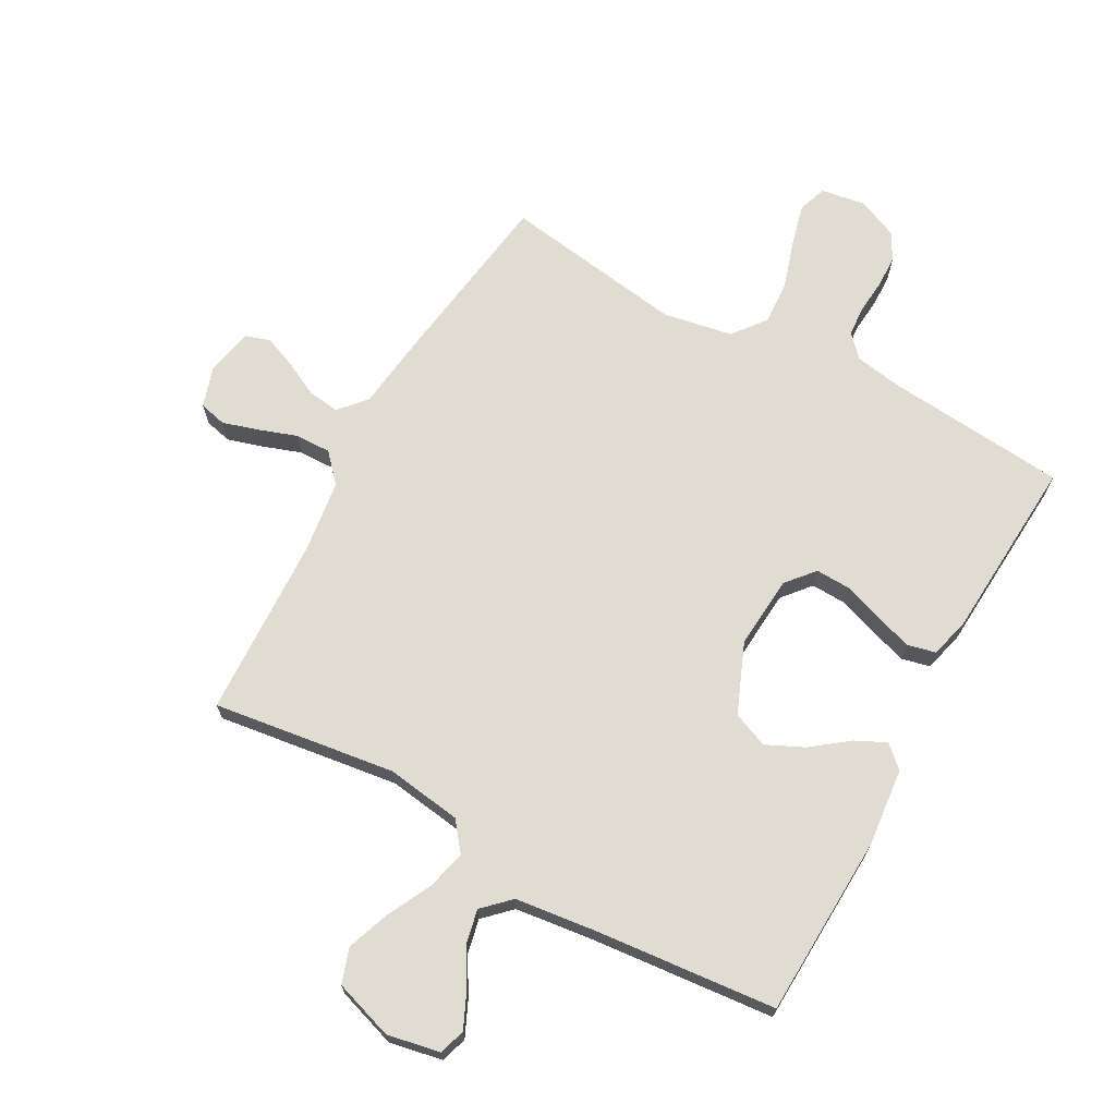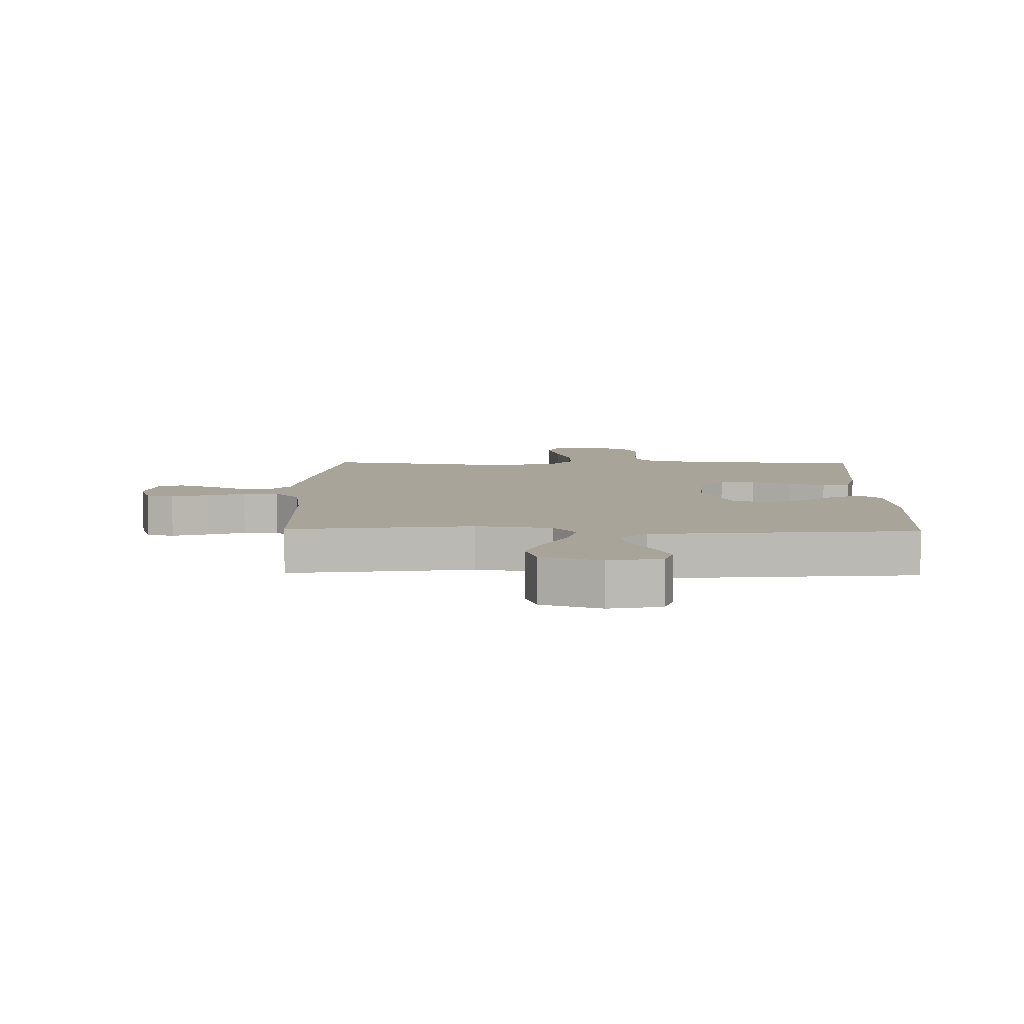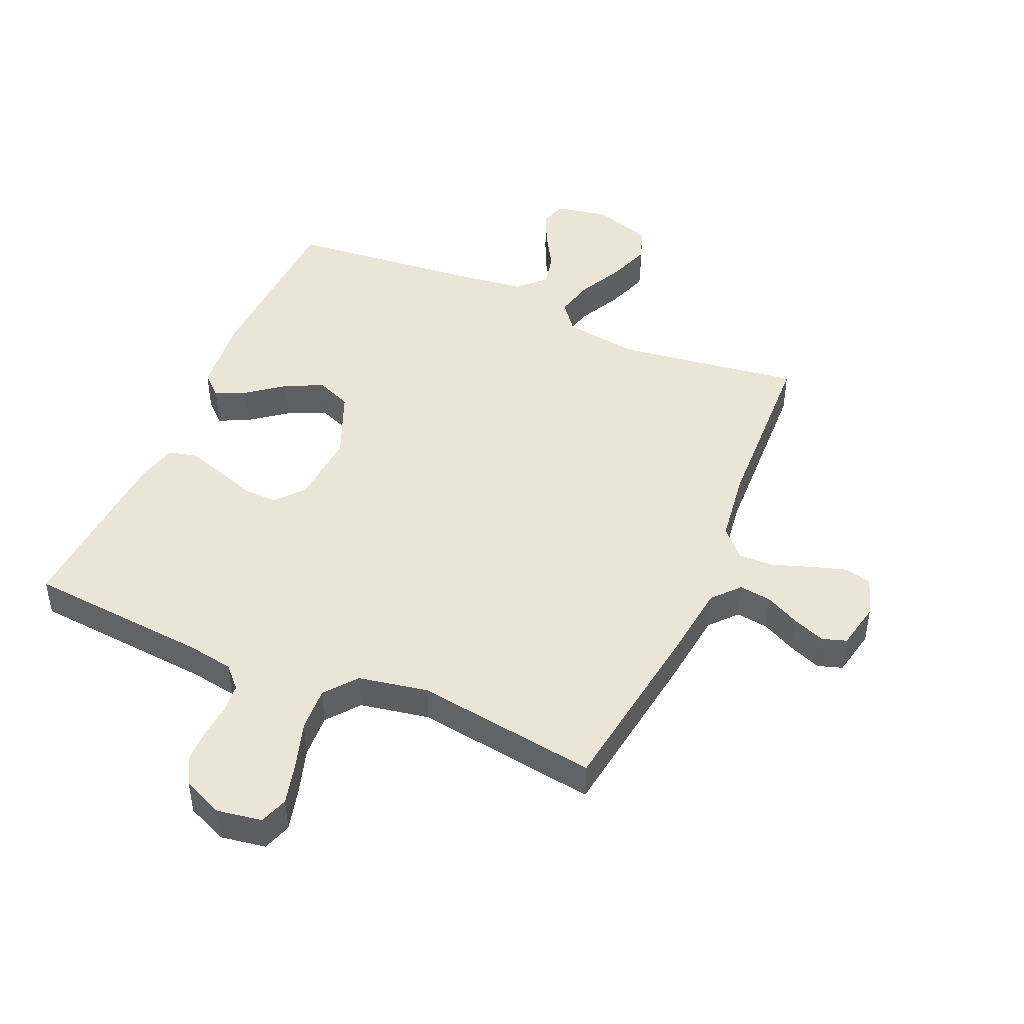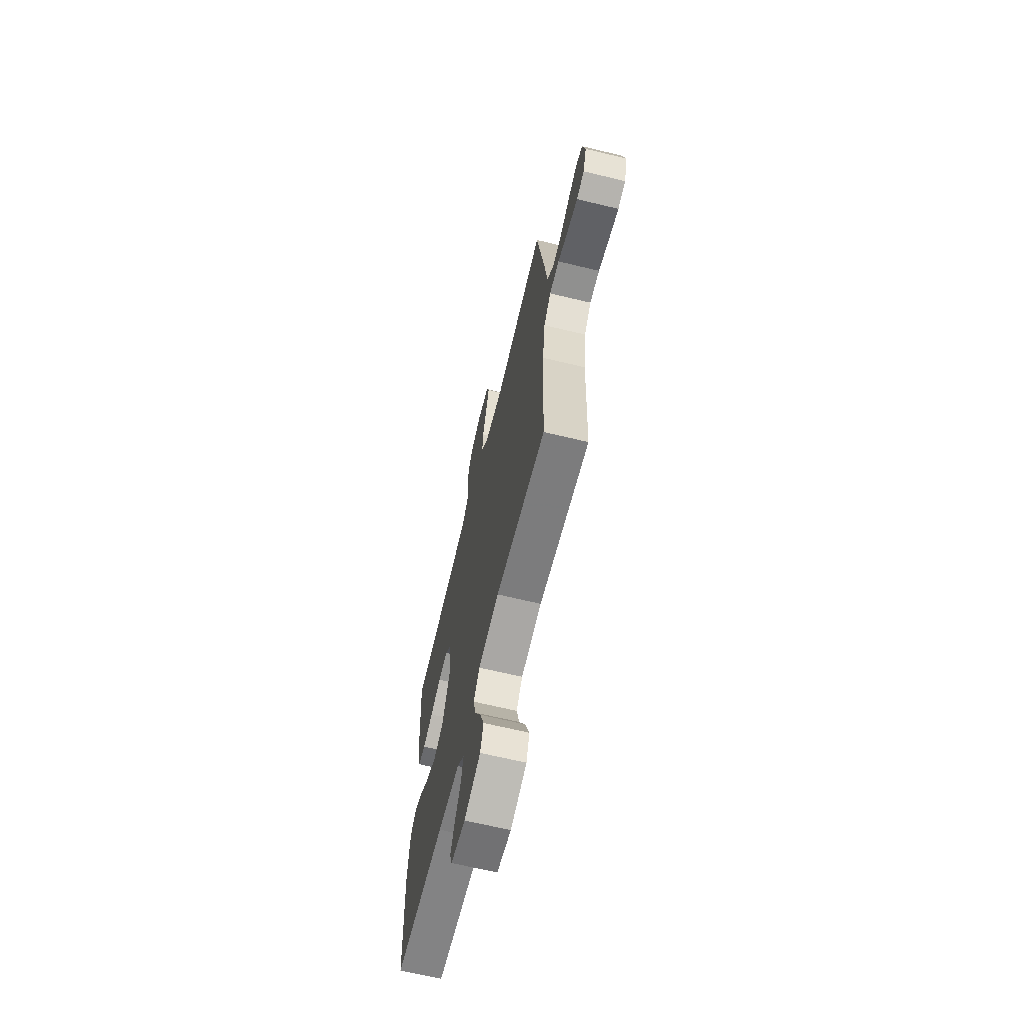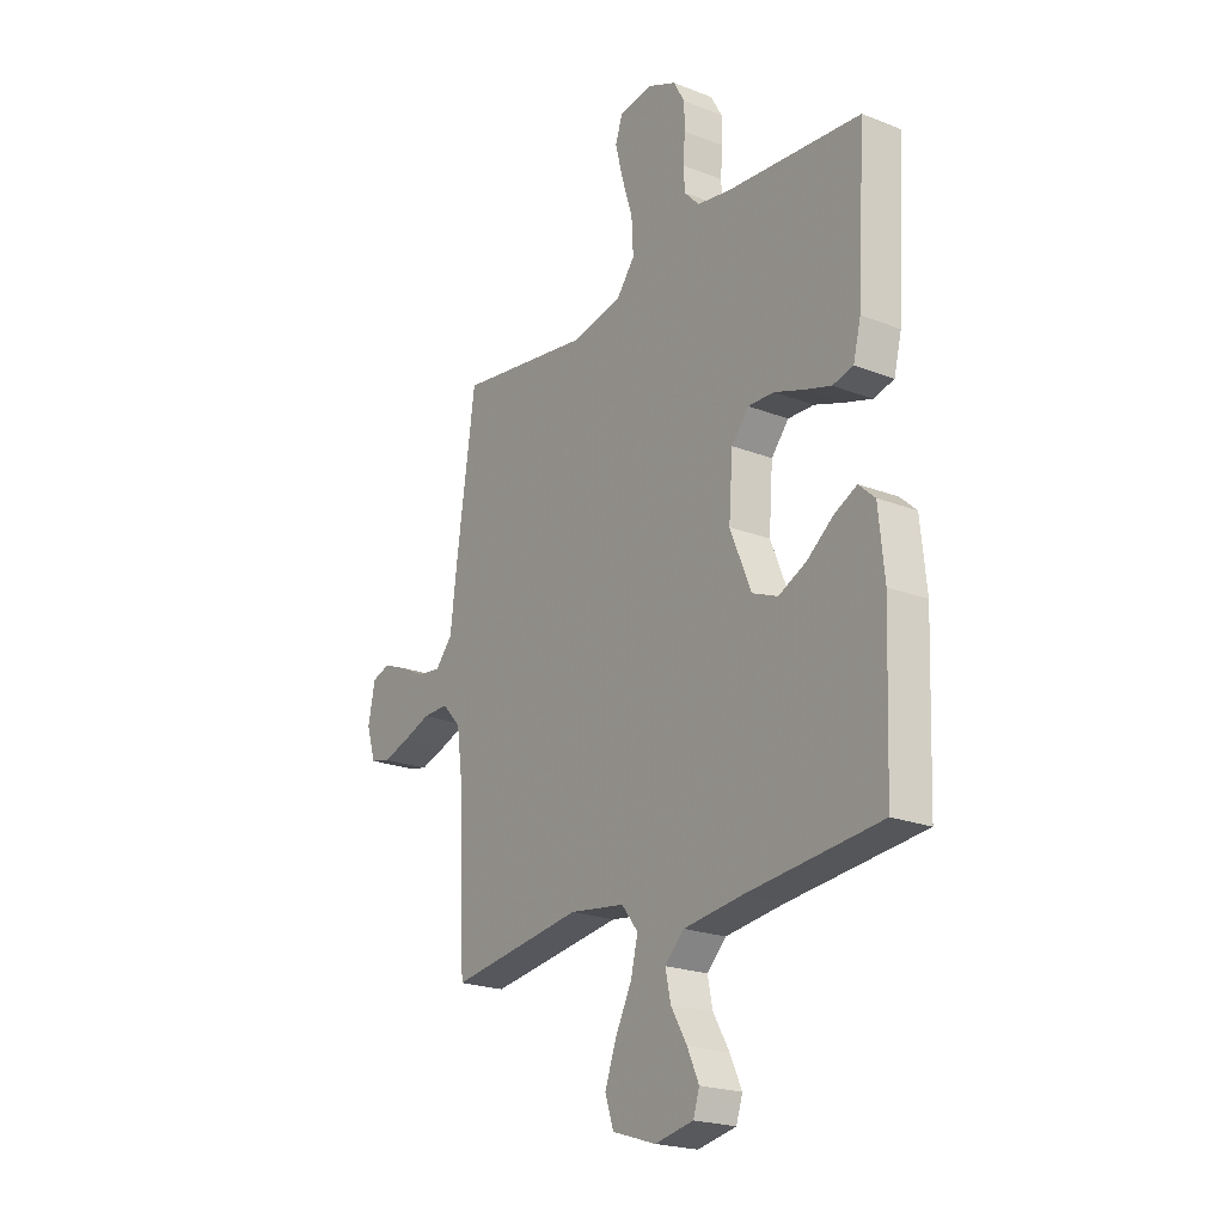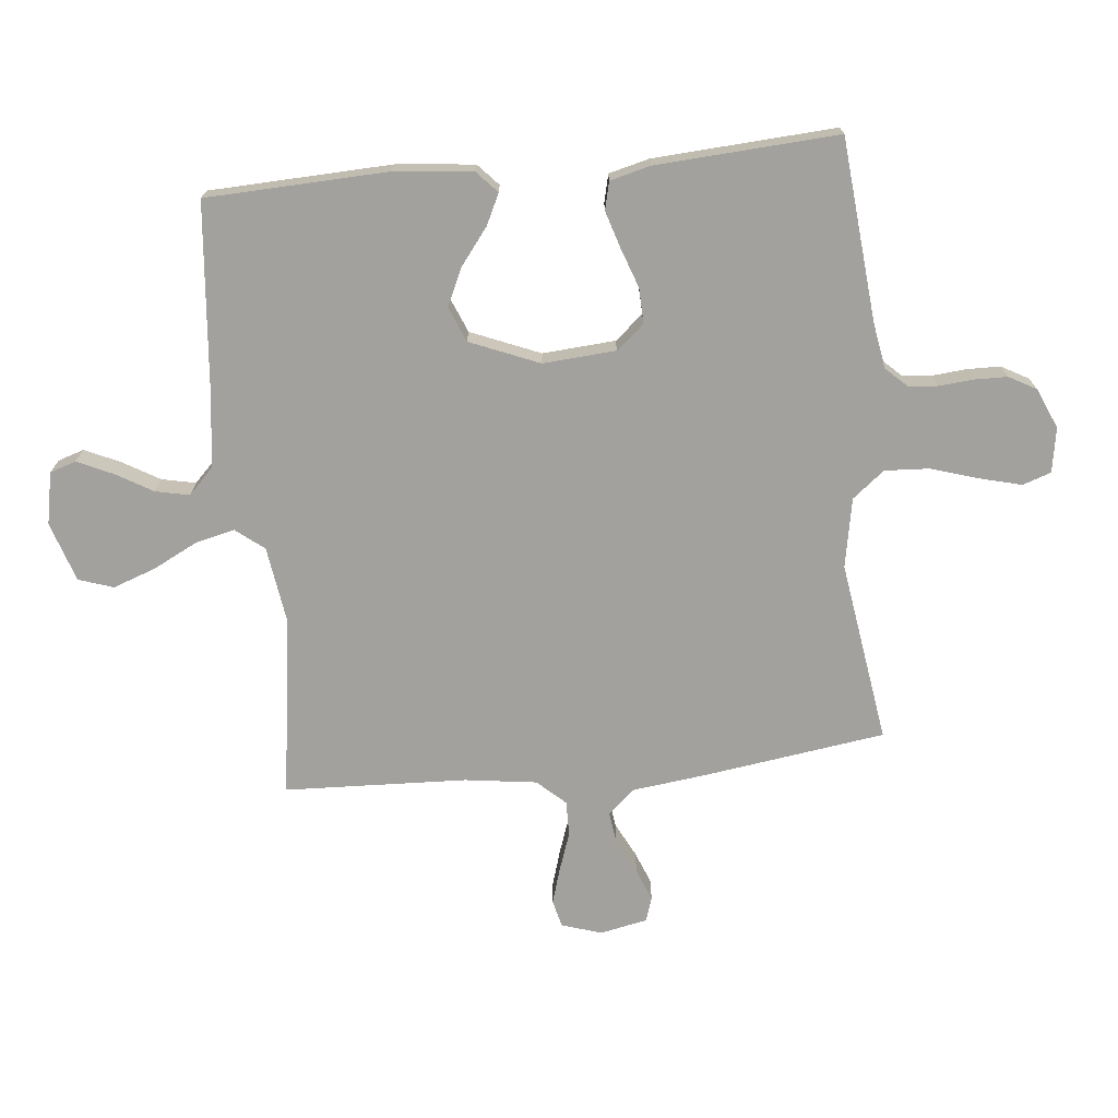
<metadata>
{"format":"obj","ext":"obj","renderer":"f3d","projection":"perspective","resolution":1024,"background":"white","views":[{"elev":69.1,"azim":-151.1,"up":"+Y"},{"elev":7.3,"azim":-178.7,"up":"+Y"},{"elev":45.8,"azim":23.4,"up":"+Y"},{"elev":-66.5,"azim":76.4,"up":"+Z"},{"elev":-21.8,"azim":-124.4,"up":"+Z"},{"elev":-72.0,"azim":-84.3,"up":"+Y"}]}
</metadata>
<code>
v 0.5 0.07 0.5
v 0.543 0.07 0.2
v 0.558 0.07 0.078
v 0.597 0.07 0.034
v 0.65 0.07 0.041
v 0.707 0.07 0.07
v 0.76 0.07 0.091
v 0.8 0.07 0.078
v 0.816 0.07 0
v 0.795 0.07 -0.066
v 0.75 0.07 -0.077
v 0.691 0.07 -0.059
v 0.628 0.07 -0.037
v 0.57 0.07 -0.036
v 0.528 0.07 -0.082
v 0.512 0.07 -0.2
v 0.5 0.07 -0.5
v 0.2 0.07 -0.459
v 0.076 0.07 -0.477
v 0.039 0.07 -0.524
v 0.055 0.07 -0.589
v 0.092 0.07 -0.662
v 0.117 0.07 -0.732
v 0.098 0.07 -0.789
v 0 0.07 -0.821
v -0.086 0.07 -0.804
v -0.1 0.07 -0.761
v -0.074 0.07 -0.704
v -0.038 0.07 -0.642
v -0.026 0.07 -0.586
v -0.069 0.07 -0.544
v -0.2 0.07 -0.528
v -0.5 0.07 -0.5
v -0.512 0.07 -0.2
v -0.499 0.07 -0.072
v -0.463 0.07 -0.039
v -0.413 0.07 -0.063
v -0.353 0.07 -0.109
v -0.291 0.07 -0.138
v -0.233 0.07 -0.114
v -0.186 0.07 0
v -0.195 0.07 0.12
v -0.234 0.07 0.166
v -0.292 0.07 0.164
v -0.357 0.07 0.141
v -0.418 0.07 0.122
v -0.464 0.07 0.133
v -0.481 0.07 0.2
v -0.5 0.07 0.5
v -0.2 0.07 0.527
v -0.124 0.07 0.54
v -0.091 0.07 0.575
v -0.087 0.07 0.624
v -0.092 0.07 0.68
v -0.091 0.07 0.734
v -0.066 0.07 0.779
v 0 0.07 0.808
v 0.074 0.07 0.796
v 0.09 0.07 0.749
v 0.072 0.07 0.679
v 0.048 0.07 0.602
v 0.044 0.07 0.529
v 0.086 0.07 0.476
v 0.2 0.07 0.455
v 0.5 0 0.5
v 0.543 0 0.2
v 0.558 0 0.078
v 0.597 0 0.034
v 0.65 0 0.041
v 0.707 0 0.07
v 0.76 0 0.091
v 0.8 0 0.078
v 0.816 0 0
v 0.795 0 -0.066
v 0.75 0 -0.077
v 0.691 0 -0.059
v 0.628 0 -0.037
v 0.57 0 -0.036
v 0.528 0 -0.082
v 0.512 0 -0.2
v 0.5 0 -0.5
v 0.2 0 -0.459
v 0.076 0 -0.477
v 0.039 0 -0.524
v 0.055 0 -0.589
v 0.092 0 -0.662
v 0.117 0 -0.732
v 0.098 0 -0.789
v 0 0 -0.821
v -0.086 0 -0.804
v -0.1 0 -0.761
v -0.074 0 -0.704
v -0.038 0 -0.642
v -0.026 0 -0.586
v -0.069 0 -0.544
v -0.2 0 -0.528
v -0.5 0 -0.5
v -0.512 0 -0.2
v -0.499 0 -0.072
v -0.463 0 -0.039
v -0.413 0 -0.063
v -0.353 0 -0.109
v -0.291 0 -0.138
v -0.233 0 -0.114
v -0.186 0 0
v -0.195 0 0.12
v -0.234 0 0.166
v -0.292 0 0.164
v -0.357 0 0.141
v -0.418 0 0.122
v -0.464 0 0.133
v -0.481 0 0.2
v -0.5 0 0.5
v -0.2 0 0.527
v -0.124 0 0.54
v -0.091 0 0.575
v -0.087 0 0.624
v -0.092 0 0.68
v -0.091 0 0.734
v -0.066 0 0.779
v 0 0 0.808
v 0.074 0 0.796
v 0.09 0 0.749
v 0.072 0 0.679
v 0.048 0 0.602
v 0.044 0 0.529
v 0.086 0 0.476
v 0.2 0 0.455
f 58 59 60 61
f 56 57 58 61
f 56 61 62
f 53 54 55 56
f 52 53 56 62
f 51 52 62 63
f 47 48 49 50
f 47 50 51 63
f 44 45 46 47
f 35 36 37 38
f 35 38 39
f 32 33 34 35
f 31 32 35 39
f 30 31 39 40
f 26 27 28 29
f 24 25 26 29
f 24 29 30
f 21 22 23 24
f 20 21 24 30
f 19 20 30 40
f 16 17 18
f 15 16 18 19
f 14 15 19 40
f 10 11 12 13
f 8 9 10 13
f 8 13 14
f 5 6 7 8
f 5 8 14
f 4 5 14 40
f 64 1 2 3
f 44 47 63 64
f 43 44 64
f 42 43 64 3
f 41 42 3 4
f 4 40 41
f 125 124 123 122
f 125 122 121 120
f 126 125 120
f 120 119 118 117
f 126 120 117 116
f 127 126 116 115
f 114 113 112 111
f 127 115 114 111
f 111 110 109 108
f 102 101 100 99
f 103 102 99
f 99 98 97 96
f 103 99 96 95
f 104 103 95 94
f 93 92 91 90
f 93 90 89 88
f 94 93 88
f 88 87 86 85
f 94 88 85 84
f 104 94 84 83
f 82 81 80
f 83 82 80 79
f 104 83 79 78
f 77 76 75 74
f 77 74 73 72
f 78 77 72
f 72 71 70 69
f 78 72 69
f 104 78 69 68
f 67 66 65 128
f 128 127 111 108
f 128 108 107
f 67 128 107 106
f 68 67 106 105
f 105 104 68
f 1 65 66 2
f 2 66 67 3
f 3 67 68 4
f 4 68 69 5
f 5 69 70 6
f 6 70 71 7
f 7 71 72 8
f 8 72 73 9
f 9 73 74 10
f 10 74 75 11
f 11 75 76 12
f 12 76 77 13
f 13 77 78 14
f 14 78 79 15
f 15 79 80 16
f 16 80 81 17
f 17 81 82 18
f 18 82 83 19
f 19 83 84 20
f 20 84 85 21
f 21 85 86 22
f 22 86 87 23
f 23 87 88 24
f 24 88 89 25
f 25 89 90 26
f 26 90 91 27
f 27 91 92 28
f 28 92 93 29
f 29 93 94 30
f 30 94 95 31
f 31 95 96 32
f 32 96 97 33
f 33 97 98 34
f 34 98 99 35
f 35 99 100 36
f 36 100 101 37
f 37 101 102 38
f 38 102 103 39
f 39 103 104 40
f 40 104 105 41
f 41 105 106 42
f 42 106 107 43
f 43 107 108 44
f 44 108 109 45
f 45 109 110 46
f 46 110 111 47
f 47 111 112 48
f 48 112 113 49
f 49 113 114 50
f 50 114 115 51
f 51 115 116 52
f 52 116 117 53
f 53 117 118 54
f 54 118 119 55
f 55 119 120 56
f 56 120 121 57
f 57 121 122 58
f 58 122 123 59
f 59 123 124 60
f 60 124 125 61
f 61 125 126 62
f 62 126 127 63
f 63 127 128 64
f 64 128 65 1

</code>
